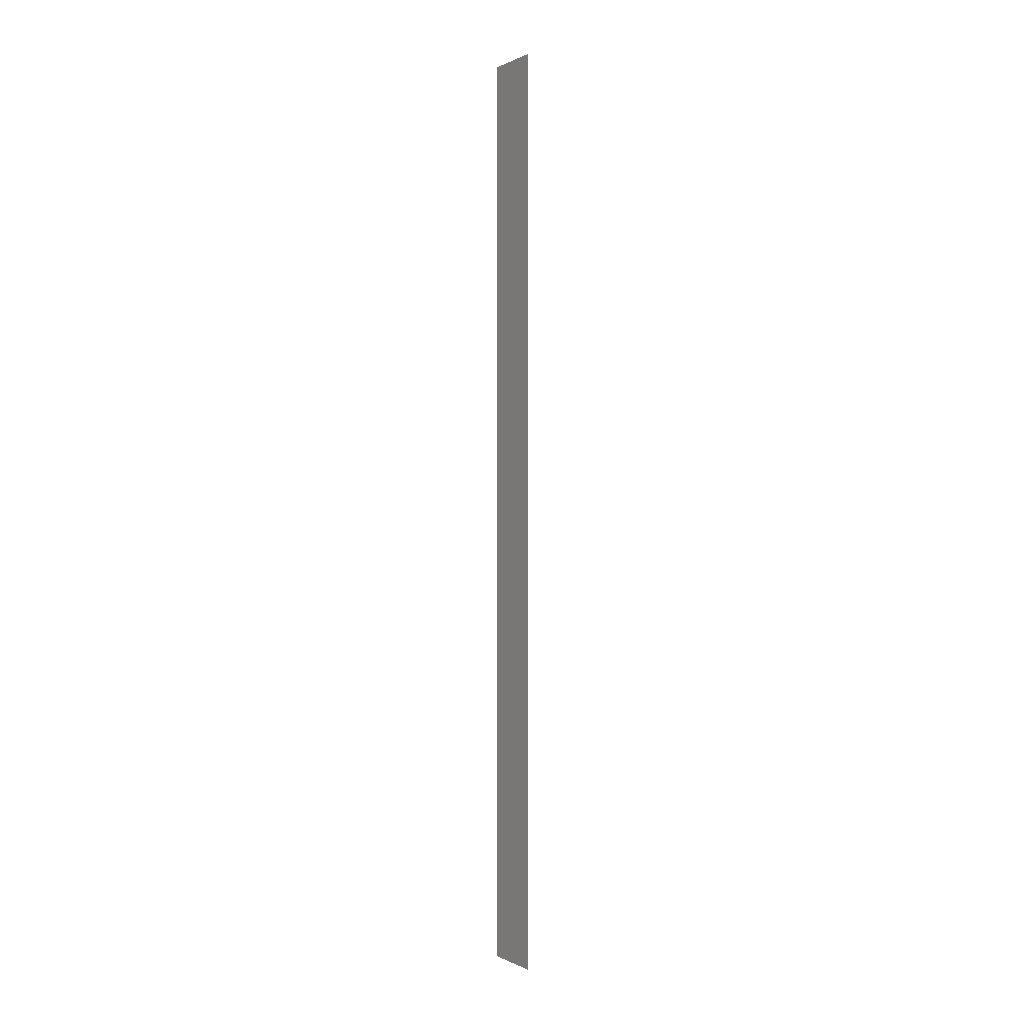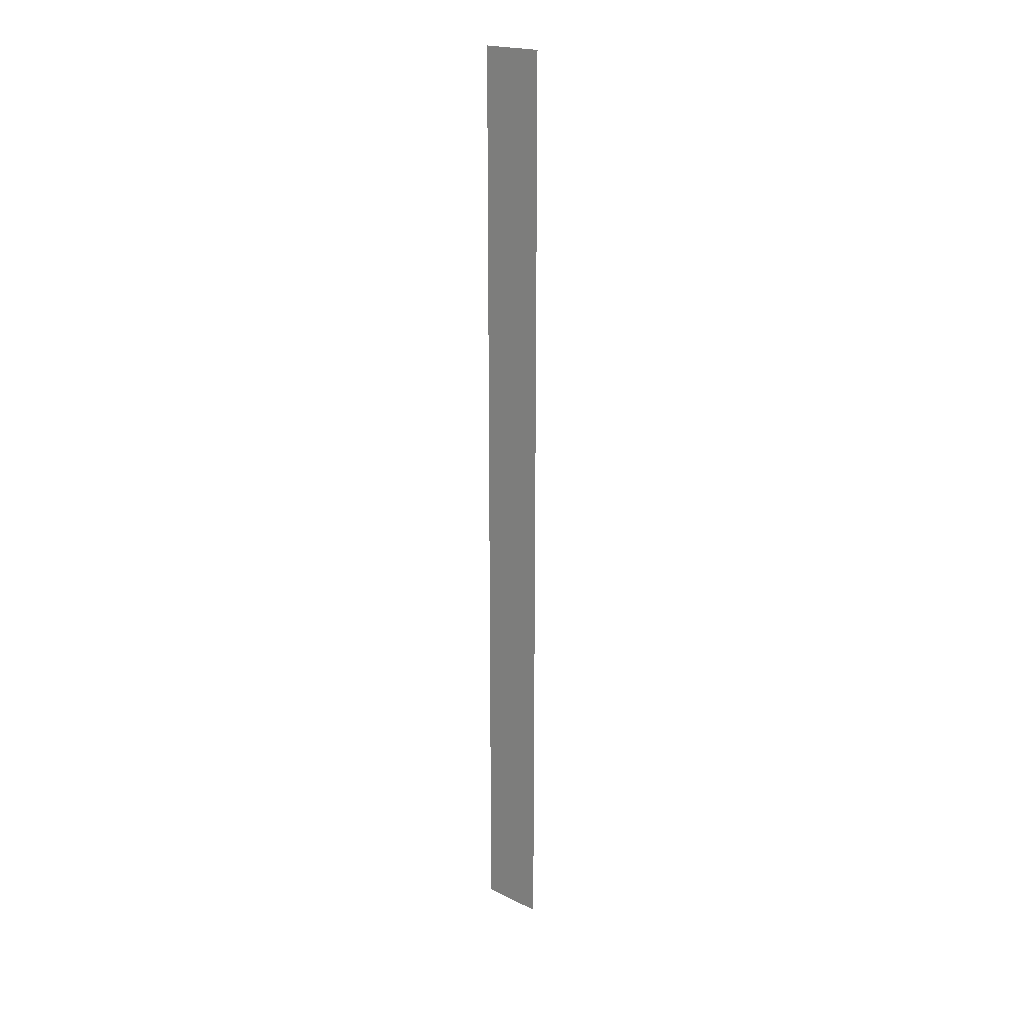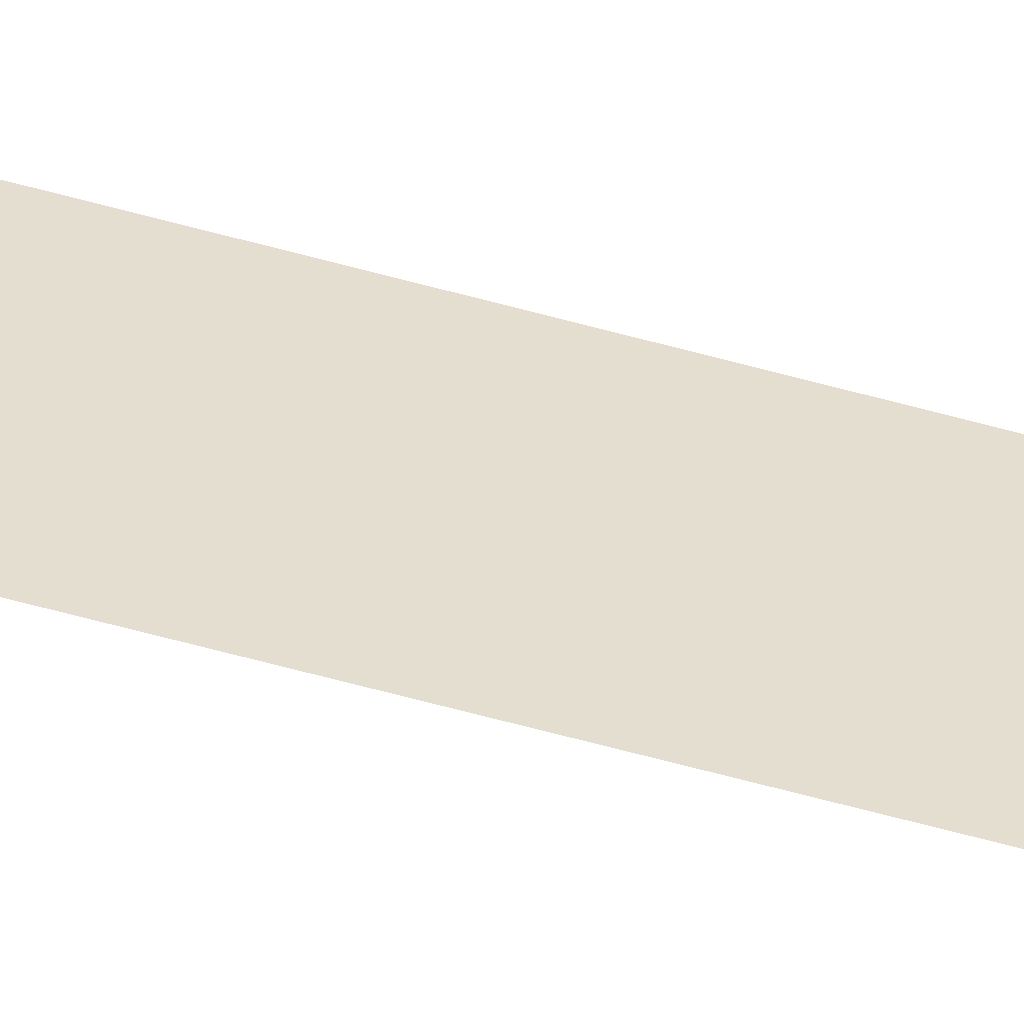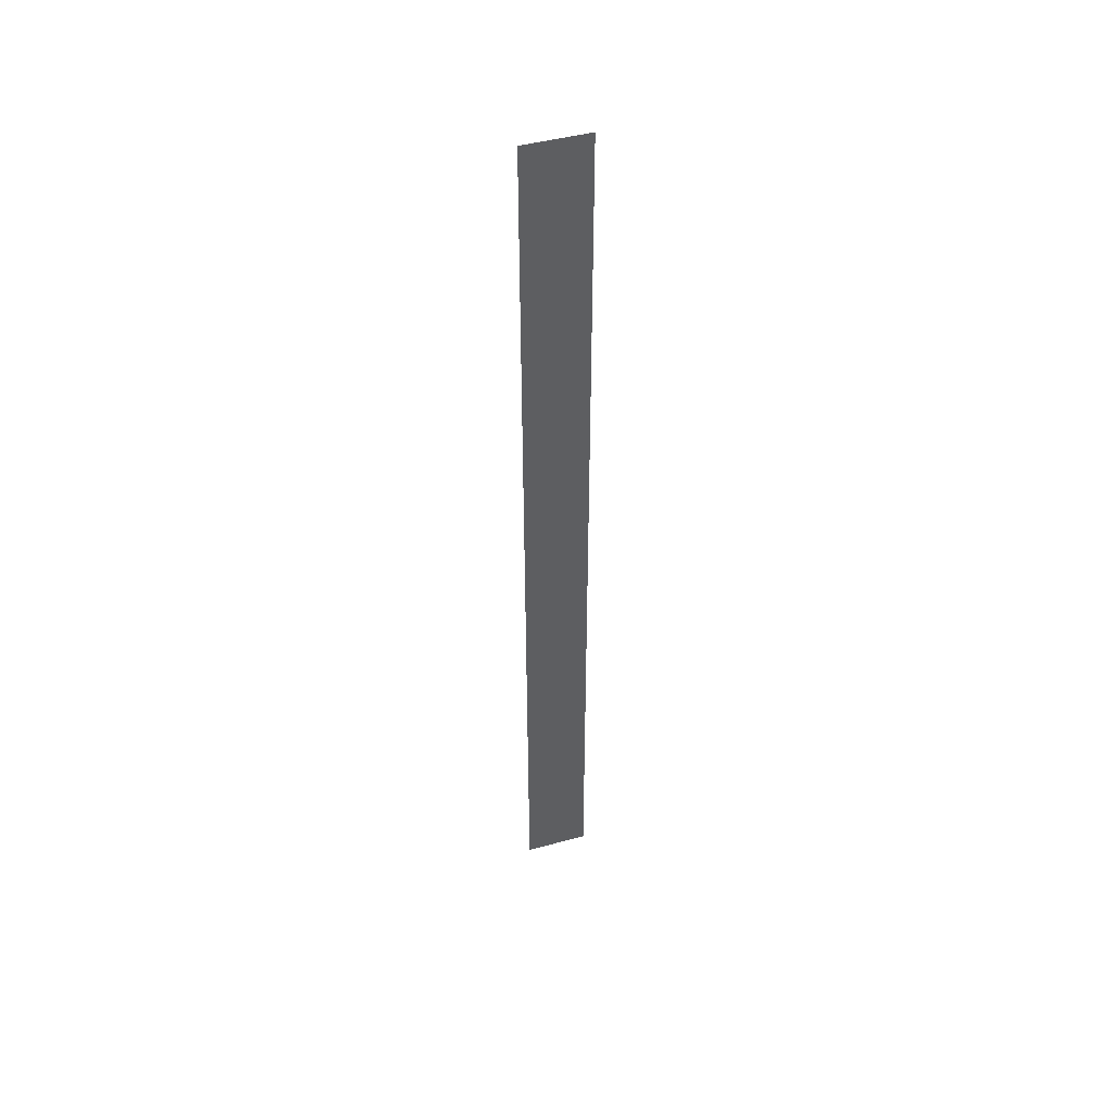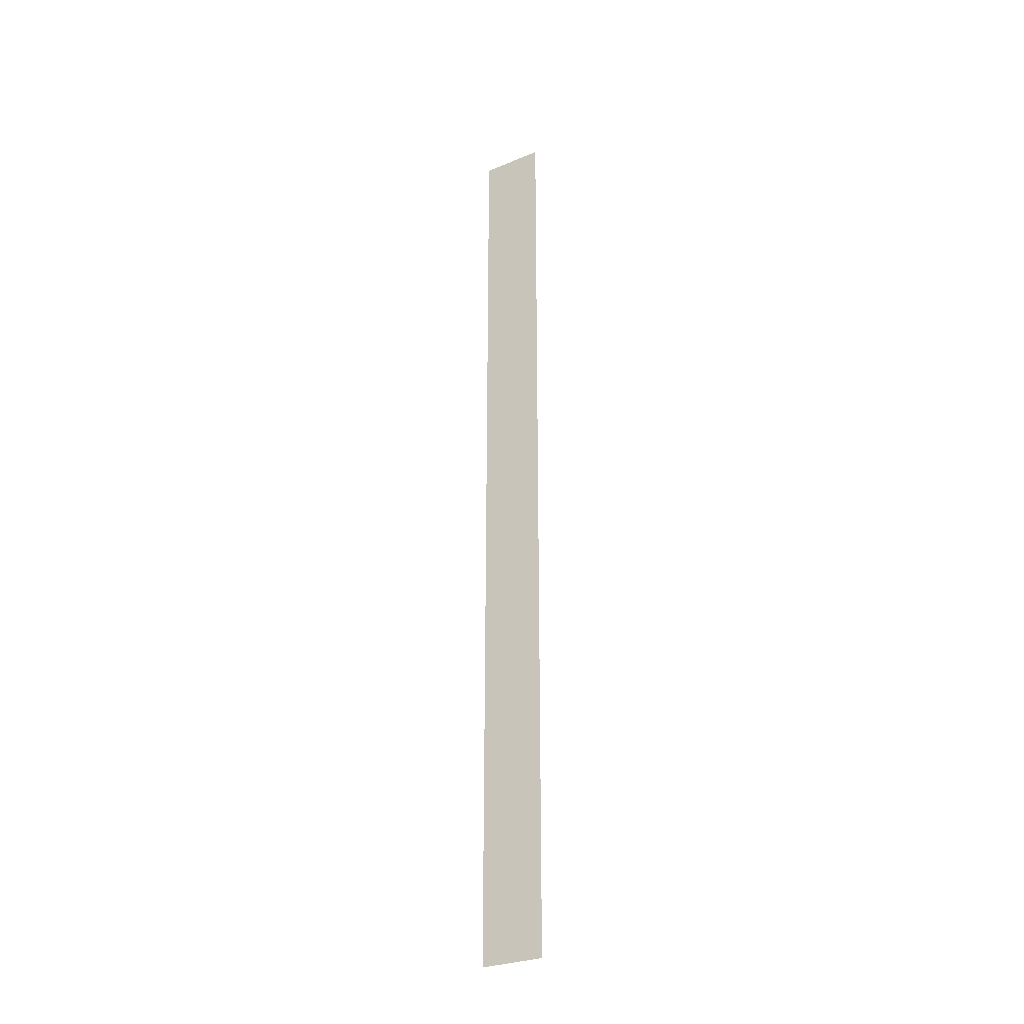
<metadata>
{"format":"obj","ext":"obj","renderer":"f3d","projection":"perspective","resolution":1024,"background":"white","views":[{"elev":0.1,"azim":-39.5,"up":"+Y"},{"elev":20.5,"azim":122.6,"up":"+Y"},{"elev":-63.2,"azim":-105.5,"up":"+Z"},{"elev":46.1,"azim":-116.1,"up":"+Y"},{"elev":-29.0,"azim":-67.1,"up":"+Y"}]}
</metadata>
<code>
o Room.013_Circle.021
v -8.727 0.1876 19.51
v -8.572 0.1876 18.51
v -8.727 15.09 19.51
v -8.572 15.09 18.51
f 2 1 3 4

</code>
